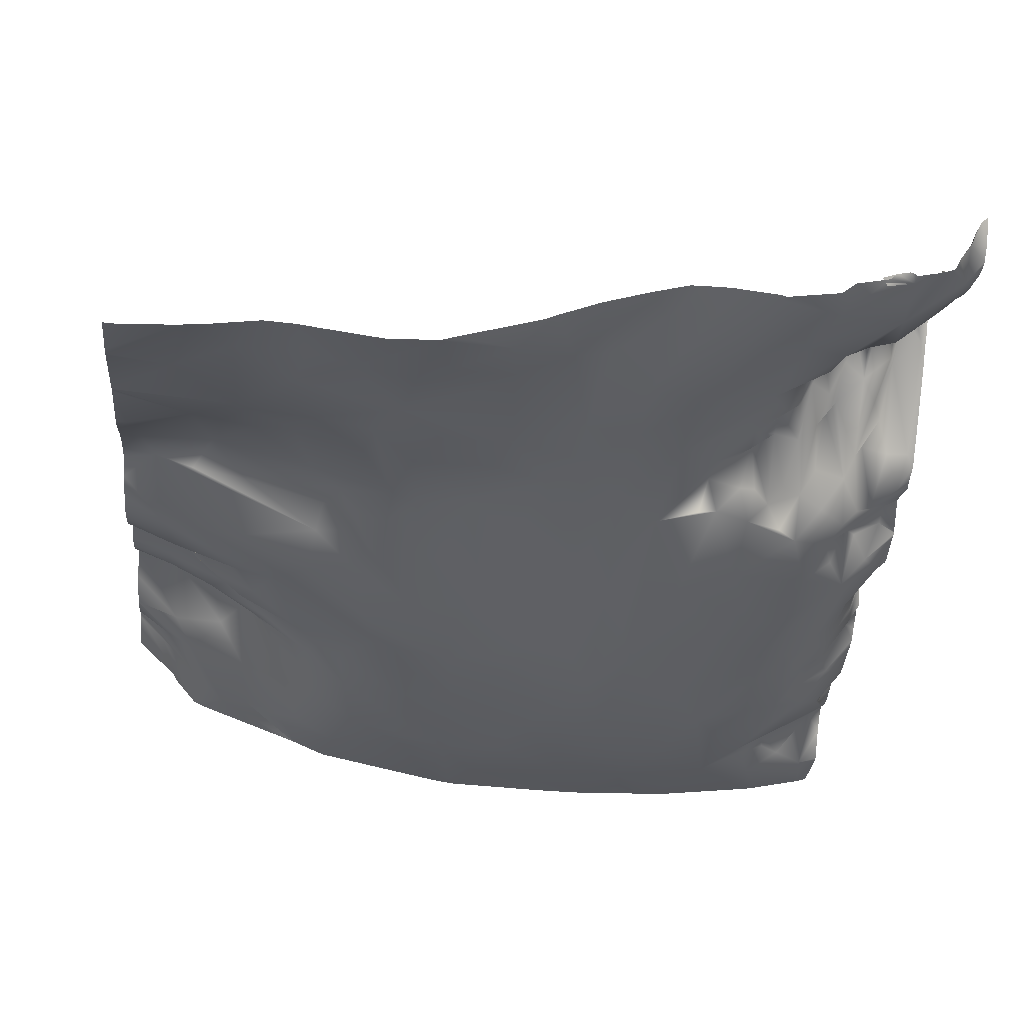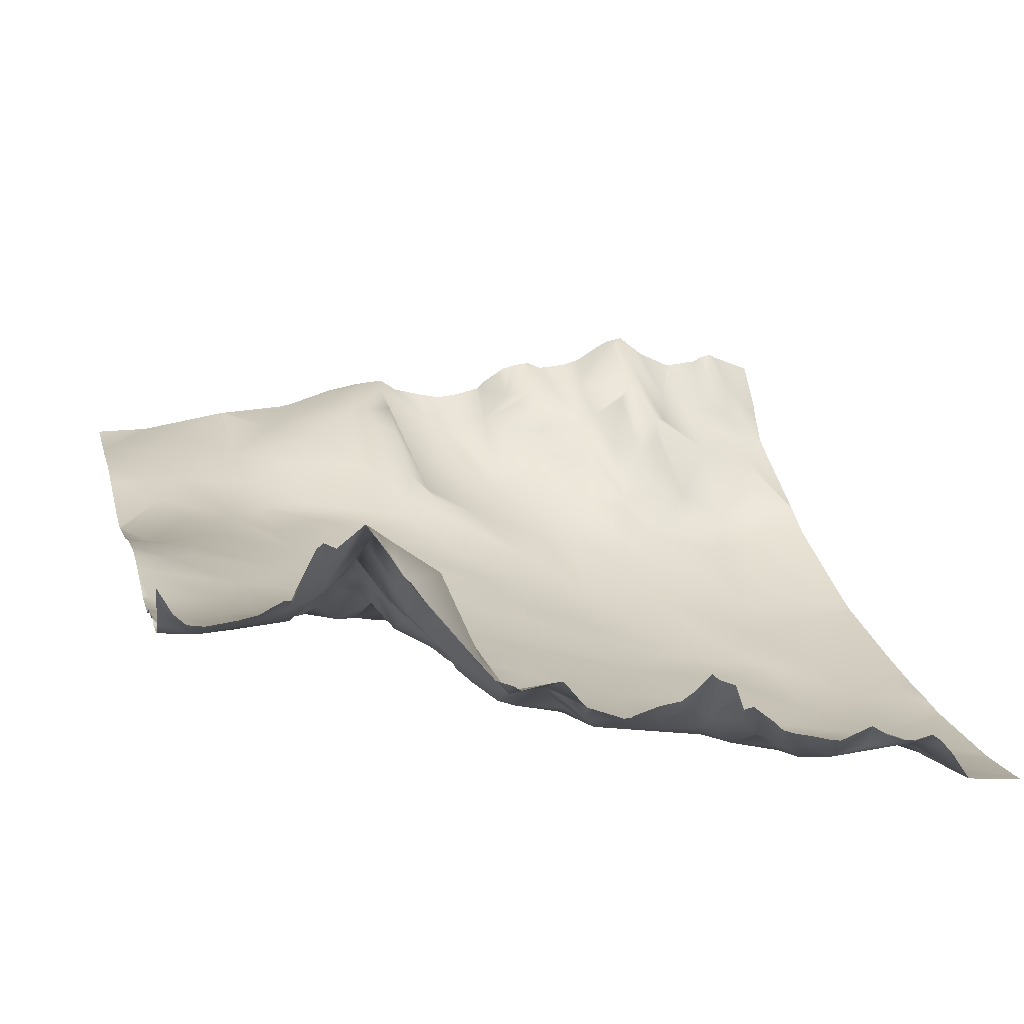
<metadata>
{"format":"obj","ext":"obj","renderer":"f3d","projection":"perspective","resolution":1024,"background":"white","views":[{"elev":-24.5,"azim":-96.4,"up":"+Y"},{"elev":23.2,"azim":-14.0,"up":"+Y"}]}
</metadata>
<code>
o lod_0_046_Cube
v -190.5 10.98 -1395
v -180.5 11.81 -1423
v -165.1 12.37 -1428
v -185.3 11.82 -1416
v -167.5 12.61 -1421
v -173.3 11.17 -1416
v -156.6 14.84 -1427
v -185.8 11.43 -1409
v -184.7 10.65 -1404
v -180.7 10.7 -1410
v -181.9 10.68 -1397
v -176.4 9.833 -1398
v -173.2 10.19 -1407
v -187.6 12.13 -1387
v -166.8 11.72 -1410
v -179.3 12.7 -1386
v -183 14.21 -1380
v -189.6 16.62 -1377
v -172.2 11.17 -1377
v -183.1 14.69 -1376
v -186.6 17.38 -1370
v -188.2 18.21 -1364
v -178.3 12.83 -1371
v -190 18.4 -1358
v -181.8 15.58 -1361
v -175.1 13.67 -1363
v -181.9 17.39 -1353
v -186.9 18.73 -1351
v -170.5 11.29 -1371
v -173.3 15.54 -1355
v -166.3 9.744 -1376
v -167.8 11.05 -1365
v -159.1 7.736 -1371
v -169.7 9.892 -1385
v -148.5 4.037 -1375
v -171.5 9.175 -1393
v -162.4 8.787 -1380
v -172.2 9.319 -1401
v -165.3 9.008 -1396
v -164.1 9.594 -1387
v -166 9.082 -1402
v -158 8.417 -1398
v -157.3 7.98 -1388
v -157.8 11.33 -1407
v -163.7 13.35 -1414
v -156.9 14.68 -1419
v -154.7 10.04 -1404
v -151.1 12.49 -1415
v -150.8 13.87 -1421
v -151.4 15.12 -1426
v -148.6 7.328 -1406
v -151.1 9.91 -1406
v -152.6 8.188 -1402
v -148.5 7.659 -1402
v -152.6 7.072 -1398
v -147.5 6.142 -1400
v -157.2 7.626 -1395
v -149.3 4.734 -1394
v -143.4 5.196 -1402
v -138.8 2.085 -1394
v -145.8 2.886 -1386
v -142.4 4.911 -1407
v -153.3 5.693 -1383
v -143 2.121 -1380
v -140.6 1.452 -1388
v -134.2 -1.455 -1379
v -131.1 -1.839 -1389
v -134.5 1.523 -1399
v -145.3 7.604 -1416
v -138.7 4.998 -1411
v -144.4 9.924 -1425
v -116.6 17.93 -1428
v -122.1 13.34 -1425
v -126 13.23 -1425
v -114.8 18.48 -1430
v -115.1 16.87 -1425
v -109.7 10.68 -1424
v -115.7 15.08 -1420
v -111.5 9.589 -1418
v -106.3 7.744 -1422
v -104.1 10.49 -1425
v -106.2 5.702 -1415
v -102.1 12.72 -1427
v -99.95 6.863 -1422
v -98.39 2.956 -1418
v -99.6 11.37 -1426
v -96.1 3.693 -1421
v -96.49 7.544 -1425
v -99.23 2.626 -1414
v -101.1 -0.927 -1409
v -105.8 -1.705 -1408
v -103.4 -3.819 -1402
v -111.1 1.524 -1410
v -110.4 -3.038 -1400
v -113.8 11.29 -1415
v -114.3 -0.194 -1406
v -114.1 9.284 -1413
v -115.9 7.809 -1412
v -117.2 8.773 -1414
v -117.7 6.476 -1410
v -117.9 13.56 -1418
v -120.3 7.435 -1414
v -121.4 10.81 -1419
v -120.2 2.653 -1407
v -122.7 6.058 -1412
v -124.3 10.13 -1418
v -125 6.898 -1412
v -117.8 -0.899 -1402
v -126.3 3.362 -1408
v -121.6 2.711 -1405
v -123.9 1.079 -1403
v -108.8 -6.035 -1388
v -118.9 -2.595 -1394
v -130.1 0.338 -1399
v -121.8 -3.53 -1388
v -110.9 -6.634 -1381
v -101.7 -6.927 -1383
v -117.1 -5.511 -1378
v -105 -7.48 -1371
v -96.59 -7.686 -1366
v -111.4 -7.024 -1372
v -103.4 -7.514 -1363
v -98.48 -7.429 -1362
v -111.1 -6.869 -1359
v -105.5 -6.817 -1352
v -119.3 -5.38 -1368
v -122.4 -5.31 -1374
v -124.1 -3.611 -1359
v -128.7 -2.844 -1382
v -134.1 -1.178 -1374
v -128.5 -3.597 -1371
v -144 2.133 -1370
v -132 -2.027 -1366
v -138.5 0.427 -1367
v -156.5 6.926 -1366
v -136.9 0.166 -1356
v -145.6 3.085 -1362
v -164.4 11.39 -1360
v -139.5 1.62 -1352
v -167.8 12.87 -1361
v -138.1 2.18 -1347
v -132 -0.07603 -1349
v -119.9 -4.841 -1355
v -146.2 4.507 -1346
v -147.1 4.495 -1355
v -158.4 7.768 -1359
v -153.8 6.465 -1349
v -157.6 7.946 -1361
v -161.2 10.68 -1361
v -156.6 7.461 -1355
v -159.7 10.36 -1357
v -162.2 13.08 -1358
v -164.6 13.24 -1356
v -162.3 14.92 -1356
v -159.6 10.37 -1355
v -157.9 9.236 -1353
v -154.6 7.446 -1351
v -163.1 16.1 -1353
v -157.3 11 -1349
v -158.6 11.32 -1351
v -167.5 13.88 -1356
v -164.1 14.94 -1350
v -165.6 17.71 -1353
v -169.9 15.59 -1353
v -166.6 18.34 -1351
v -166.6 21.27 -1349
v -170.1 20.58 -1350
v -172.5 17.91 -1352
v -163.6 17.19 -1348
v -171.7 19.39 -1350
v -168.7 23.13 -1348
v -174.6 18.56 -1349
v -171.5 26.41 -1346
v -166 20.27 -1347
v -177.3 19.07 -1348
v -173 25.06 -1346
v -168.9 27.4 -1344
v -182.4 20.92 -1342
v -166.3 24.52 -1345
v -170 28.39 -1342
v -166.2 22.38 -1343
v -162.2 21.31 -1345
v -175.9 21.16 -1345
v -172.5 25.29 -1342
v -176.8 21.56 -1342
v -168.7 30.12 -1341
v -169.1 31.09 -1339
v -165.9 25.66 -1339
v -171.5 27.41 -1339
v -166.3 31.19 -1337
v -168.3 33 -1336
v -173.8 26.53 -1337
v -161.6 27.29 -1337
v -163.7 20.7 -1341
v -160 15.22 -1343
v -159.3 20.56 -1339
v -165.6 28.05 -1335
v -158.1 16.67 -1338
v -157.9 17.59 -1341
v -157.6 17 -1335
v -153.9 11.34 -1339
v -153.9 10.8 -1341
v -158.7 12.73 -1344
v -154.9 13.49 -1336
v -161.5 20.36 -1346
v -158.6 13.81 -1347
v -156.4 9.587 -1346
v -154.3 8.639 -1343
v -152 6.951 -1345
v -150.6 13.13 -1337
v -146.8 6.922 -1343
v -149.7 10.36 -1342
v -144.1 5.224 -1341
v -147.9 12.11 -1337
v -148.3 10.21 -1340
v -146 7.895 -1338
v -141.7 8.47 -1336
v -169.3 34.25 -1335
v -135.6 10.01 -1335
v -137.5 5.346 -1339
v -134.1 9.334 -1336
v -130.8 1.621 -1342
v -132.9 4.741 -1339
v -131.8 6.733 -1337
v -129.7 2.492 -1340
v -130.2 0.286 -1345
v -127.3 0.161 -1342
v -120.9 -2.901 -1345
v -110 -5.549 -1348
v -122.7 -0.601 -1342
v -106.6 -4.687 -1346
v -119.9 -1.902 -1341
v -125.5 2.201 -1340
v -125.8 3.025 -1339
v -123.2 1.628 -1338
v -128.7 6.411 -1336
v -126.8 6.916 -1336
v -130.1 11.69 -1334
v -120.7 2.414 -1336
v -117.2 -0.619 -1338
v -112 -3.131 -1343
v -108 -1.874 -1344
v -114 4.717 -1334
v -113.3 0.947 -1336
v -109.1 1.536 -1335
v -108.1 0.667 -1337
v -104.4 0.335 -1335
v -101.9 -4.256 -1337
v -104.4 -3.726 -1341
v -104.7 -1.243 -1339
v -105 -3.049 -1343
v -102.5 -5.966 -1344
v -177.7 25.26 -1337
v -178.9 26.44 -1335
v -181.1 23.75 -1338
v -187 23.77 -1336
v -189.9 26.92 -1336
v -189.7 21.67 -1343
v -128.3 6.699 -1415
v -131.6 6.058 -1414
v -129.4 9.454 -1419
v -137.3 6.575 -1416
v -132.8 10.16 -1418
v -136.6 9.888 -1424
v -132.3 13 -1422
v -129 14.04 -1424
v -133.2 12.7 -1425
v -128.8 15.5 -1428
v -133.6 14.65 -1429
v -190 20.98 -1346
v -95.31 -4.595 -1335
v -95.31 -4.86 -1336
v -95.39 -4.521 -1334
v -100.8 -3.75 -1334
v -95.31 -4.544 -1334
v -95.31 -6.165 -1342
v -95.31 -4.928 -1336
v -95.31 -6.302 -1343
v -95.31 -7.481 -1355
v -95.31 -7.579 -1357
v -95.31 -7.596 -1362
v -95.31 -7.535 -1358
v -95.31 -7.704 -1365
v -95.31 -7.67 -1369
v -95.31 -7.527 -1373
v -95.31 -6.985 -1385
v -95.31 -3.366 -1403
v -95.31 -6.477 -1388
v -95.31 -6.897 -1386
v -95.31 -1.616 -1408
v -95.31 2.221 -1418
v -95.31 -1.598 -1408
v -95.31 -1.612 -1408
v -95.31 -1.602 -1408
v -95.31 3.525 -1421
v -95.31 3.235 -1421
v -95.31 3.782 -1422
v -95.31 6.697 -1424
v -95.31 7.794 -1425
v -100.2 14.3 -1430
v -100.5 14.55 -1430
v -95.43 12.18 -1430
v -95.31 12.18 -1430
v -101.8 -3.543 -1334
v -138.6 10.42 -1334
v -141.3 9.674 -1334
v -141.8 9.43 -1334
v -142.6 9.433 -1334
v -104 -0.1772 -1334
v -105.6 1.817 -1334
v -106.7 2.69 -1334
v -107.4 2.499 -1334
v -108.6 2.187 -1334
v -110.2 2.515 -1334
v -112.2 3.462 -1334
v -114 4.726 -1334
v -114 4.728 -1334
v -114 4.718 -1334
v -117.6 3.398 -1334
v -119.1 3.758 -1334
v -121.2 4.483 -1334
v -123.2 5.067 -1334
v -124.4 5.623 -1334
v -125.6 6.863 -1334
v -128 8.961 -1334
v -129.1 8.737 -1334
v -130.1 11.69 -1334
v -130.2 11.85 -1334
v -131.9 12.67 -1334
v -132.9 13.52 -1334
v -134.6 11.79 -1334
v -136.2 10.69 -1334
v -146 11.03 -1334
v -146.9 11.49 -1334
v -149.3 14.71 -1334
v -150.6 14.68 -1334
v -153.8 14.21 -1334
v -149.5 14.71 -1334
v -154.7 14.88 -1334
v -156.6 15.73 -1334
v -157.5 16.96 -1334
v -159.3 19.36 -1334
v -163.8 25.44 -1334
v -165.2 27.8 -1334
v -166.2 28.92 -1334
v -167.5 31.29 -1334
v -168.5 32.89 -1334
v -169.8 34.8 -1334
v -170.9 33.93 -1334
v -172.8 32.51 -1334
v -174 33.23 -1334
v -146.6 11.24 -1334
v -146.7 11.43 -1334
v -102.4 14.44 -1430
v -103.2 13.94 -1430
v -107.4 13.64 -1430
v -101 14.74 -1430
v -107.4 13.64 -1430
v -107.5 13.65 -1430
v -111.6 15.76 -1430
v -114.7 18.46 -1430
v -114.8 18.48 -1430
v -116.9 18.12 -1430
v -118.2 17.43 -1430
v -121.2 15.68 -1430
v -123.3 15.11 -1430
v -125.2 14.99 -1430
v -126.9 14.93 -1430
v -128.7 15.8 -1430
v -130.7 15.7 -1430
v -131.9 15.39 -1430
v -132.4 15.35 -1430
v -135.4 13.38 -1430
v -136 12.76 -1430
v -136.4 12.54 -1430
v -139.6 11.89 -1430
v -142.2 11.73 -1430
v -144.8 12.37 -1430
v -148.4 13.44 -1430
v -150.5 14.98 -1430
v -153 14.88 -1430
v -154.4 14.73 -1430
v -158.1 14.14 -1430
v -162.3 12.95 -1430
v -163.8 12.55 -1430
v -165.2 12.35 -1430
v -172.9 12.15 -1430
v -173.4 12.13 -1430
v -173.5 12.12 -1430
v -177.3 27.33 -1334
v -178.2 27.39 -1334
v -179.8 26.66 -1334
v -174.8 32.64 -1334
v -186.1 25.5 -1334
v -187.4 25.69 -1334
v -182.9 25.78 -1334
v -180.7 26.12 -1334
v -190.6 23.08 -1339
v -190.6 23.27 -1339
v -190.6 22.68 -1340
v -188.1 26 -1334
v -189.2 27.24 -1334
v -190.6 30.15 -1334
v -190.6 29.52 -1335
v -190.6 28 -1336
v -190.6 26.85 -1336
v -190.6 24.61 -1338
v -190.6 22.1 -1343
v -190.6 22.3 -1343
v -190.6 22.54 -1344
v -190.6 21.5 -1346
v -190.6 22.21 -1345
v -190.6 21.62 -1347
v -190.6 20.74 -1350
v -190.6 19.42 -1352
v -190.6 18.65 -1357
v -190.6 18.6 -1358
v -190.6 18.74 -1358
v -190.6 19.29 -1364
v -190.6 18.24 -1372
v -190.6 19.31 -1368
v -190.6 14.78 -1383
v -190.6 15.68 -1380
v -190.6 19.33 -1367
v -190.6 16.57 -1378
v -190.6 14.22 -1384
v -190.6 11.51 -1393
v -190.6 11.12 -1394
v -190.6 10.99 -1395
v -190.6 11.04 -1395
v -190.6 10.98 -1395
v -190.6 10.81 -1401
v -190.6 10.98 -1395
v -190.6 11.7 -1408
v -173.6 12.12 -1430
v -190.6 11.26 -1421
v -190.6 11.31 -1420
v -183.8 10.78 -1430
v -184.3 10.75 -1430
v -190.6 11.12 -1422
v -190.6 11.97 -1410
v -190.6 12.17 -1413
v -185.1 10.75 -1430
v -190.6 10.82 -1428
v -190.6 10.91 -1430
f 1 429 430
f 1 430 428
f 440 2 439
f 3 386 387
f 436 4 2
f 5 387 388
f 384 3 5
f 6 435 2
f 5 389 6
f 6 2 4
f 7 384 5
f 4 437 442
f 442 8 4
f 8 434 9
f 9 433 1
f 10 4 8
f 10 8 9
f 10 6 4
f 11 9 1
f 12 10 9
f 12 9 11
f 13 6 10
f 12 13 10
f 14 11 1
f 15 6 13
f 14 427 426
f 16 11 14
f 16 12 11
f 14 422 17
f 17 16 14
f 17 423 18
f 18 425 420
f 19 16 17
f 20 17 18
f 19 17 20
f 21 420 421
f 21 20 18
f 21 424 22
f 22 424 419
f 23 20 21
f 23 21 22
f 23 19 20
f 24 419 418
f 24 418 417
f 25 23 22
f 24 25 22
f 26 23 25
f 27 25 24
f 27 26 25
f 28 416 415
f 28 27 24
f 29 23 26
f 29 19 23
f 30 26 27
f 31 19 29
f 26 32 29
f 32 26 30
f 33 31 29
f 33 29 32
f 31 34 19
f 34 16 19
f 34 12 16
f 33 35 31
f 34 36 12
f 31 35 37
f 37 34 31
f 36 38 12
f 38 13 12
f 34 39 36
f 39 38 36
f 37 40 34
f 40 39 34
f 38 41 13
f 41 15 13
f 39 42 38
f 42 41 38
f 43 39 40
f 43 40 37
f 41 44 15
f 42 44 41
f 44 45 15
f 15 45 6
f 45 5 6
f 45 46 5
f 44 46 45
f 46 7 5
f 47 44 42
f 48 46 44
f 47 48 44
f 48 49 46
f 49 50 46
f 50 7 46
f 51 49 48
f 51 50 49
f 52 48 47
f 51 48 52
f 53 52 47
f 54 51 52
f 54 52 53
f 55 53 47
f 55 47 42
f 56 54 53
f 56 53 55
f 55 42 57
f 57 42 39
f 43 57 39
f 58 55 57
f 58 57 43
f 58 56 55
f 56 59 54
f 59 51 54
f 60 56 58
f 60 59 56
f 61 58 43
f 59 62 51
f 61 43 63
f 63 43 37
f 35 63 37
f 64 61 63
f 35 64 63
f 61 65 58
f 64 65 61
f 60 58 65
f 66 65 64
f 66 64 35
f 67 60 65
f 67 65 66
f 68 59 60
f 67 68 60
f 68 62 59
f 62 69 51
f 69 50 51
f 68 70 62
f 62 70 69
f 69 71 50
f 70 71 69
f 50 379 380
f 50 381 7
f 71 378 379
f 71 377 378
f 72 363 364
f 364 73 72
f 74 367 368
f 366 74 73
f 362 72 75
f 75 361 362
f 76 75 72
f 360 75 77
f 77 75 76
f 76 72 78
f 78 72 73
f 77 76 79
f 79 76 78
f 358 77 80
f 80 77 79
f 81 358 80
f 81 355 356
f 82 80 79
f 83 355 81
f 84 81 80
f 84 83 81
f 85 84 80
f 85 80 82
f 84 86 83
f 301 83 86
f 87 86 84
f 87 84 85
f 300 86 88
f 88 86 87
f 88 302 300
f 89 85 82
f 89 82 91
f 90 89 91
f 92 90 91
f 91 82 93
f 92 91 94
f 93 82 95
f 82 79 95
f 95 79 78
f 91 93 96
f 94 91 96
f 93 95 97
f 93 97 98
f 97 95 98
f 96 93 98
f 95 99 98
f 95 78 99
f 96 98 100
f 100 98 99
f 99 78 101
f 100 99 102
f 99 101 102
f 78 103 101
f 102 101 103
f 78 73 103
f 103 73 74
f 100 102 104
f 96 100 104
f 102 103 105
f 104 102 105
f 105 103 106
f 103 74 106
f 104 105 107
f 105 106 107
f 108 96 104
f 94 96 108
f 104 107 109
f 108 104 110
f 110 104 109
f 108 110 111
f 110 109 111
f 112 94 108
f 112 92 94
f 113 108 111
f 112 108 113
f 111 114 113
f 111 109 114
f 112 113 115
f 115 113 114
f 112 288 92
f 112 115 116
f 116 117 112
f 117 289 112
f 116 115 118
f 119 117 116
f 119 116 118
f 120 117 119
f 121 119 118
f 122 120 119
f 122 119 121
f 120 122 123
f 122 121 124
f 125 122 124
f 124 121 126
f 126 121 127
f 127 121 118
f 124 126 128
f 118 129 127
f 118 115 129
f 129 115 67
f 115 114 67
f 129 67 66
f 127 129 66
f 67 114 68
f 114 70 68
f 114 109 70
f 127 66 130
f 130 66 35
f 127 130 131
f 126 127 131
f 132 130 35
f 131 130 132
f 132 35 33
f 133 126 131
f 128 126 133
f 131 132 134
f 133 131 134
f 135 132 33
f 134 132 135
f 133 134 135
f 135 33 32
f 128 133 136
f 137 133 135
f 136 133 137
f 138 135 32
f 139 136 137
f 138 32 140
f 140 32 30
f 136 139 141
f 142 128 136
f 142 136 141
f 143 128 142
f 143 124 128
f 125 124 143
f 141 139 144
f 139 137 145
f 139 145 144
f 145 137 146
f 137 135 146
f 144 145 147
f 146 135 148
f 148 135 149
f 146 148 149
f 149 135 138
f 145 146 150
f 145 150 147
f 146 149 151
f 150 146 151
f 152 149 138
f 151 149 152
f 152 138 153
f 154 151 152
f 154 152 153
f 150 151 155
f 155 151 154
f 150 155 156
f 156 155 154
f 157 150 156
f 147 150 157
f 156 154 158
f 154 153 158
f 159 157 156
f 147 157 159
f 160 156 158
f 159 156 160
f 158 153 161
f 153 138 161
f 138 140 161
f 160 158 162
f 159 160 162
f 158 161 163
f 162 158 163
f 164 161 140
f 163 161 165
f 162 163 165
f 165 161 164
f 164 140 30
f 162 165 166
f 165 164 167
f 166 165 167
f 164 30 168
f 167 164 168
f 169 162 166
f 169 159 162
f 167 168 170
f 166 167 171
f 171 167 170
f 170 168 172
f 168 30 172
f 173 171 170
f 170 172 173
f 174 166 171
f 169 166 174
f 172 30 175
f 175 30 27
f 173 172 176
f 176 172 175
f 177 171 173
f 175 27 178
f 178 27 28
f 179 171 177
f 179 174 171
f 177 173 180
f 180 173 176
f 181 179 177
f 181 177 180
f 182 174 179
f 181 182 179
f 182 169 174
f 176 175 183
f 183 175 178
f 184 176 183
f 180 176 184
f 183 178 185
f 185 184 183
f 186 180 184
f 186 181 180
f 187 186 184
f 188 181 186
f 188 186 187
f 187 184 189
f 189 184 185
f 190 188 187
f 191 187 189
f 190 187 191
f 189 185 192
f 191 189 192
f 193 188 190
f 194 181 188
f 193 194 188
f 194 195 181
f 195 182 181
f 193 196 194
f 196 195 194
f 197 193 190
f 197 190 191
f 198 196 193
f 196 199 195
f 198 199 196
f 200 198 193
f 200 193 197
f 201 199 198
f 199 202 195
f 201 202 199
f 202 203 195
f 195 203 182
f 204 201 198
f 204 198 200
f 203 205 182
f 182 205 169
f 205 206 169
f 206 205 203
f 206 159 169
f 207 159 206
f 207 206 203
f 207 147 159
f 208 207 203
f 202 208 203
f 209 147 207
f 208 209 207
f 209 144 147
f 210 208 202
f 210 209 208
f 210 202 201
f 211 144 209
f 211 209 212
f 212 209 210
f 213 144 211
f 213 211 212
f 213 141 144
f 213 142 141
f 214 212 210
f 214 215 212
f 213 212 215
f 216 215 214
f 216 213 215
f 216 333 217
f 217 213 216
f 218 191 192
f 219 220 217
f 220 213 217
f 221 220 219
f 220 222 213
f 222 142 213
f 223 220 221
f 223 222 220
f 224 223 221
f 225 222 223
f 224 225 223
f 226 142 222
f 143 142 226
f 225 227 222
f 227 226 222
f 228 143 226
f 227 228 226
f 229 143 228
f 229 125 143
f 230 228 227
f 231 125 229
f 228 230 232
f 232 229 228
f 233 230 227
f 234 233 227
f 234 227 225
f 235 230 233
f 235 233 234
f 232 230 235
f 236 234 225
f 236 225 224
f 235 234 237
f 237 234 236
f 238 236 224
f 224 328 238
f 236 325 237
f 235 322 239
f 239 232 235
f 240 232 239
f 240 241 232
f 241 229 232
f 242 229 241
f 242 231 229
f 240 318 243
f 243 244 240
f 244 245 240
f 245 241 240
f 246 241 245
f 246 242 241
f 246 310 247
f 247 248 246
f 249 242 246
f 248 250 246
f 250 249 246
f 248 249 250
f 249 251 242
f 251 231 242
f 252 251 249
f 252 231 251
f 248 252 249
f 252 125 231
f 252 278 125
f 253 192 185
f 253 185 255
f 254 253 255
f 185 178 255
f 254 397 392
f 255 178 256
f 256 401 395
f 257 406 405
f 256 407 257
f 257 407 406
f 256 398 399
f 258 409 408
f 178 400 398
f 178 28 258
f 107 259 109
f 107 106 259
f 109 259 260
f 70 109 260
f 106 261 259
f 259 261 260
f 260 262 70
f 70 262 71
f 261 263 260
f 260 263 262
f 262 264 71
f 263 264 262
f 376 71 264
f 261 265 263
f 263 265 264
f 261 266 265
f 265 266 264
f 261 106 266
f 74 266 106
f 266 267 264
f 374 264 267
f 74 268 266
f 266 268 267
f 368 268 74
f 269 374 267
f 268 369 370
f 370 267 268
f 371 269 267
f 269 372 373
f 28 411 258
f 258 411 412
f 258 410 409
f 258 412 410
f 270 412 258
f 290 90 92
f 285 286 117
f 277 248 272
f 296 85 291
f 434 432 9
f 322 321 239
f 278 279 125
f 294 90 293
f 321 320 239
f 390 254 391
f 345 344 197
f 336 201 204
f 338 210 201
f 359 360 77
f 320 240 239
f 299 302 88
f 339 337 204
f 443 440 439
f 283 284 120
f 325 324 237
f 344 343 197
f 404 402 257
f 395 394 256
f 349 218 192
f 347 191 218
f 342 341 200
f 401 257 402
f 385 386 3
f 288 287 92
f 333 308 217
f 315 314 244
f 304 274 248
f 408 400 258
f 393 192 253
f 273 271 272
f 382 383 7
f 352 214 353
f 285 120 284
f 317 316 243
f 305 219 217
f 292 89 294
f 348 347 218
f 287 290 92
f 435 438 2
f 431 429 1
f 350 349 192
f 334 214 210
f 277 276 252
f 392 391 254
f 396 255 256
f 280 123 122
f 295 297 87
f 331 221 219
f 340 200 341
f 312 246 245
f 346 197 191
f 323 237 324
f 283 123 281
f 316 244 243
f 298 87 297
f 335 334 210
f 417 416 24
f 306 305 217
f 340 339 204
f 328 327 238
f 330 224 221
f 443 445 444
f 405 404 257
f 337 336 204
f 292 291 85
f 326 238 327
f 308 307 217
f 381 382 7
f 313 312 245
f 273 275 271
f 309 248 247
f 351 350 192
f 318 317 243
f 428 427 1
f 394 396 256
f 433 431 1
f 280 125 279
f 332 331 219
f 310 309 247
f 307 306 217
f 390 393 253
f 415 414 28
f 365 366 73
f 357 354 83
f 314 245 244
f 296 295 87
f 343 200 197
f 423 425 18
f 282 281 123
f 298 299 88
f 375 376 264
f 436 2 440
f 2 438 439
f 436 437 4
f 5 3 387
f 384 385 3
f 6 389 435
f 5 388 389
f 7 383 384
f 442 441 8
f 8 441 434
f 9 432 433
f 14 1 427
f 14 426 422
f 17 422 423
f 21 18 420
f 21 421 424
f 24 22 419
f 28 24 416
f 50 71 379
f 50 380 381
f 364 365 73
f 366 367 74
f 362 363 72
f 360 361 75
f 358 359 77
f 81 356 358
f 83 354 355
f 301 357 83
f 300 301 86
f 112 289 288
f 117 286 289
f 216 352 333
f 224 329 328
f 236 326 325
f 235 323 322
f 240 319 318
f 246 311 310
f 252 276 278
f 254 255 397
f 256 399 407
f 256 178 398
f 178 258 400
f 376 377 71
f 374 375 264
f 368 369 268
f 269 373 374
f 370 371 267
f 371 372 269
f 28 414 411
f 270 413 412
f 290 293 90
f 277 252 248
f 296 87 85
f 294 89 90
f 390 253 254
f 336 338 201
f 338 335 210
f 320 319 240
f 299 303 302
f 443 444 440
f 404 403 402
f 349 348 218
f 347 346 191
f 401 256 257
f 393 351 192
f 248 274 272
f 274 273 272
f 352 216 214
f 285 117 120
f 305 332 219
f 292 85 89
f 334 353 214
f 396 397 255
f 280 282 123
f 331 330 221
f 340 204 200
f 312 311 246
f 346 345 197
f 323 235 237
f 283 120 123
f 316 315 244
f 298 88 87
f 330 329 224
f 326 236 238
f 309 304 248
f 280 122 125
f 314 313 245
f 343 342 200

</code>
